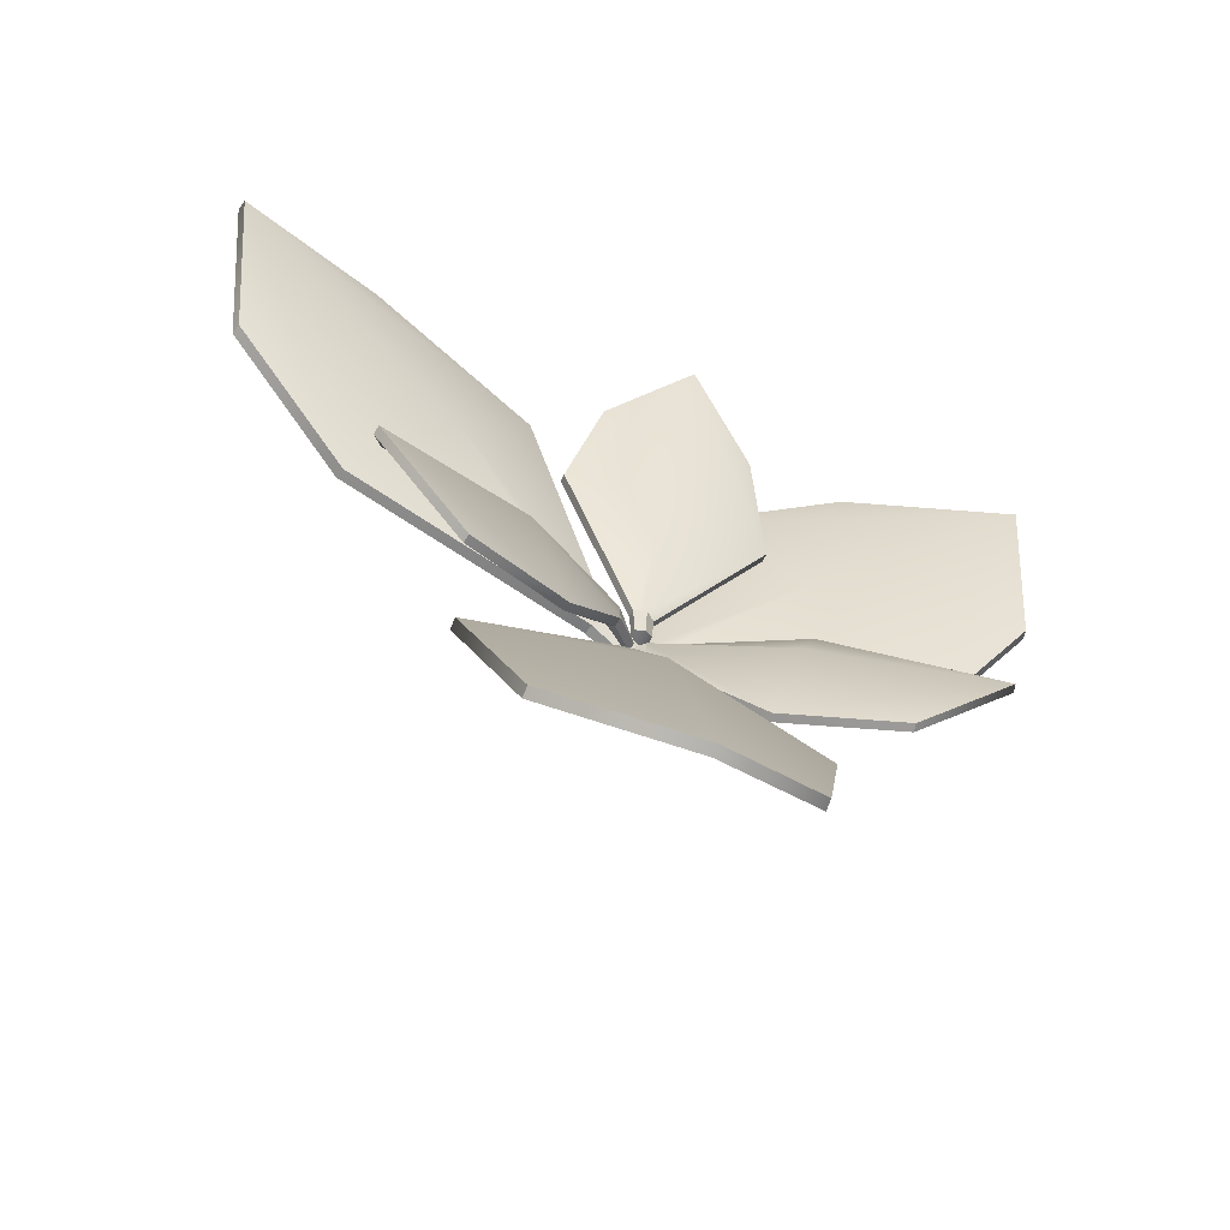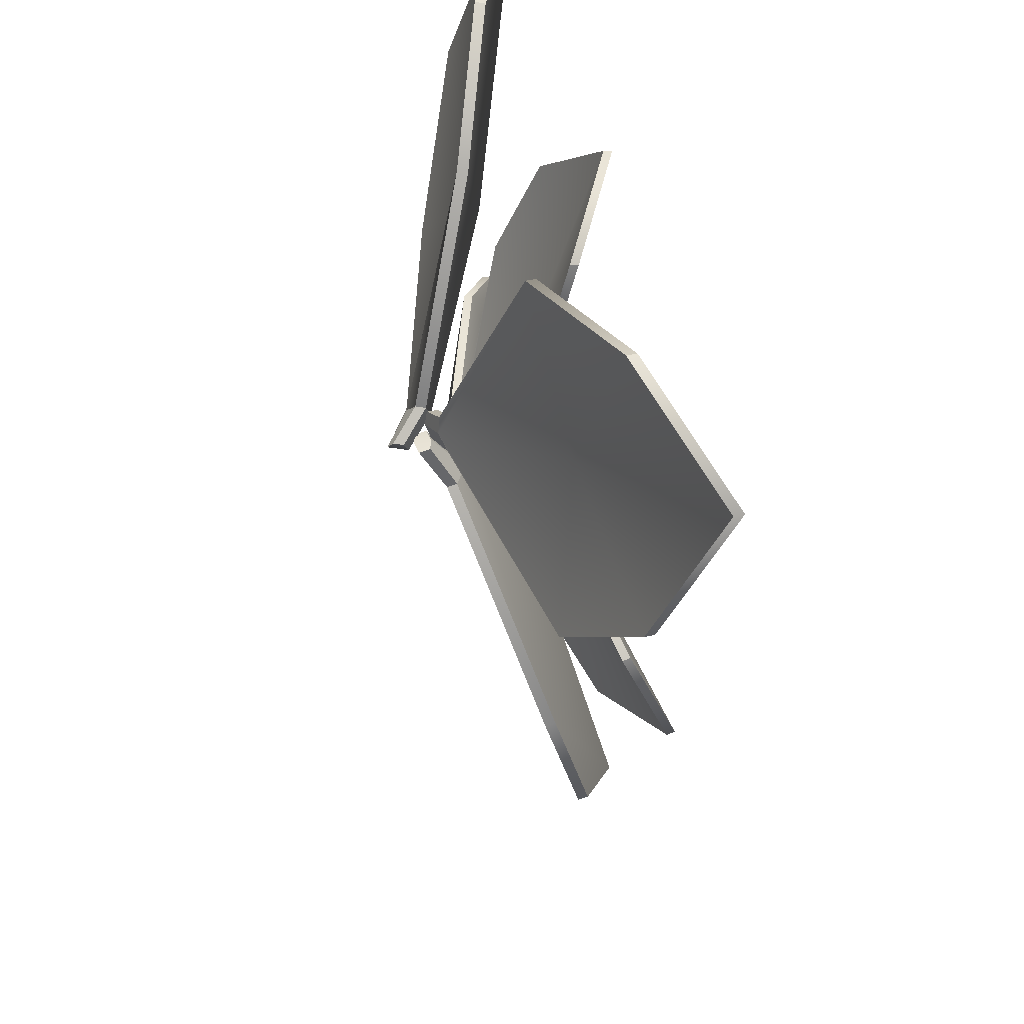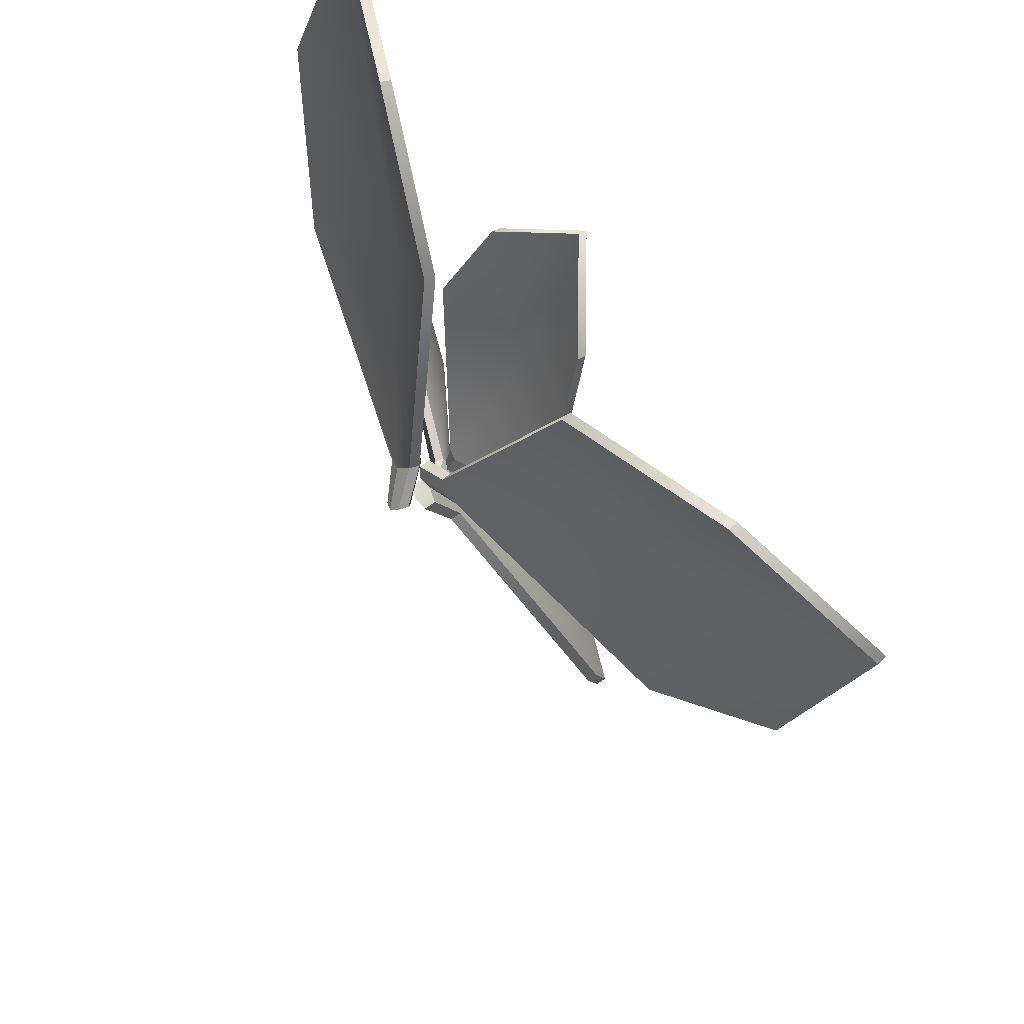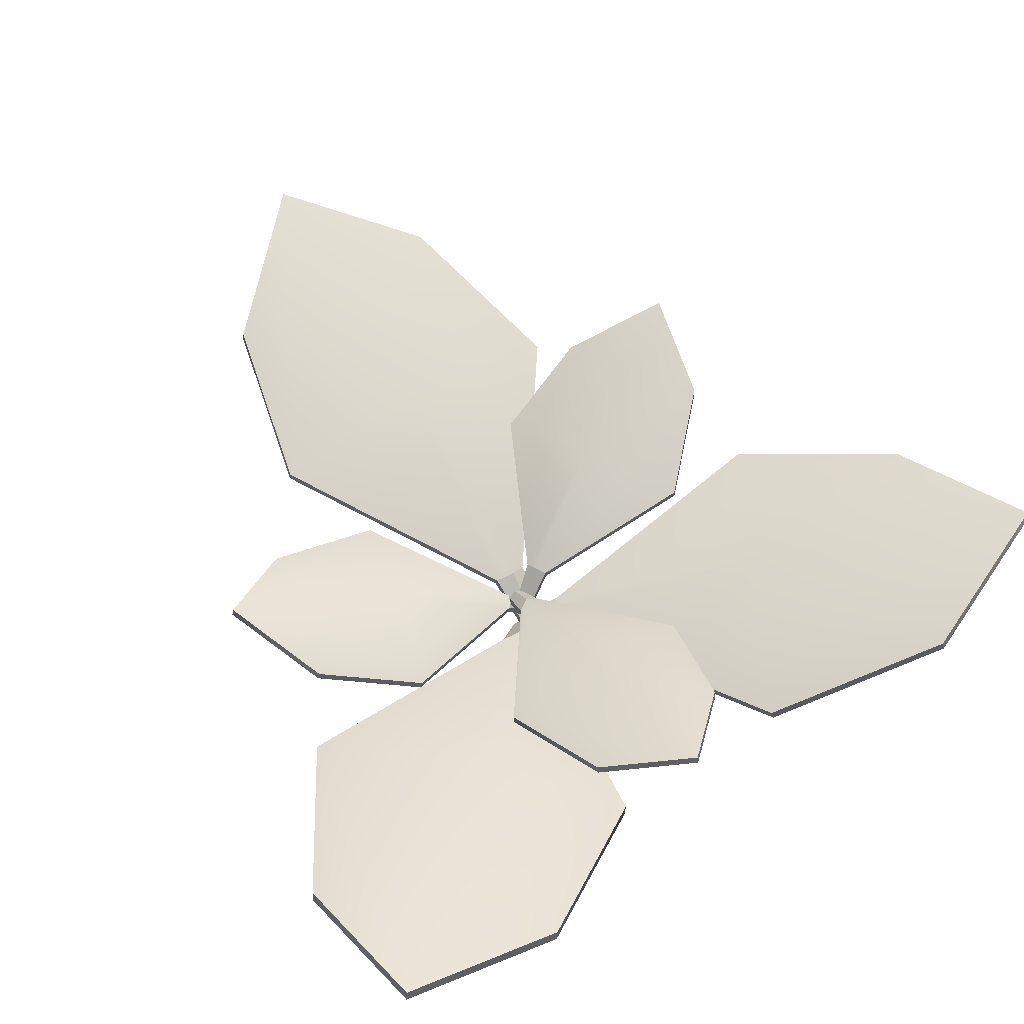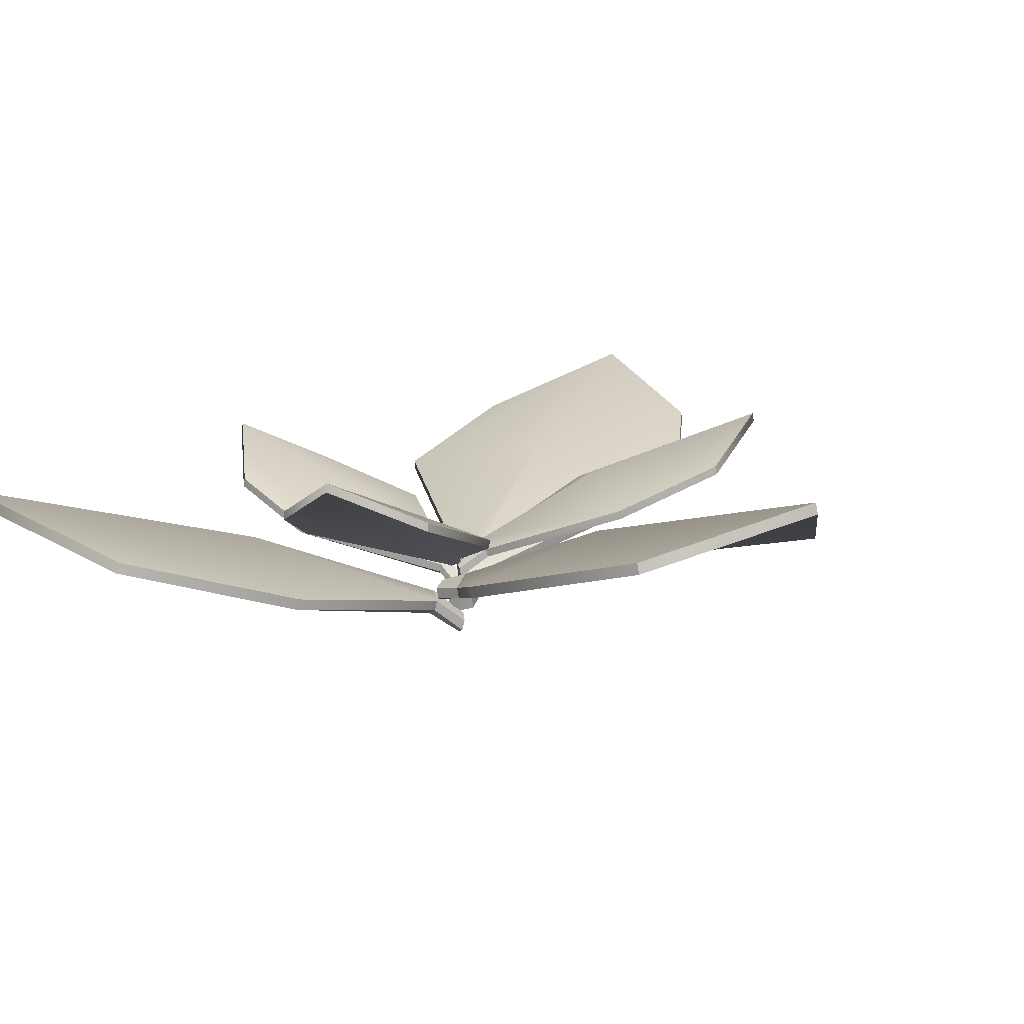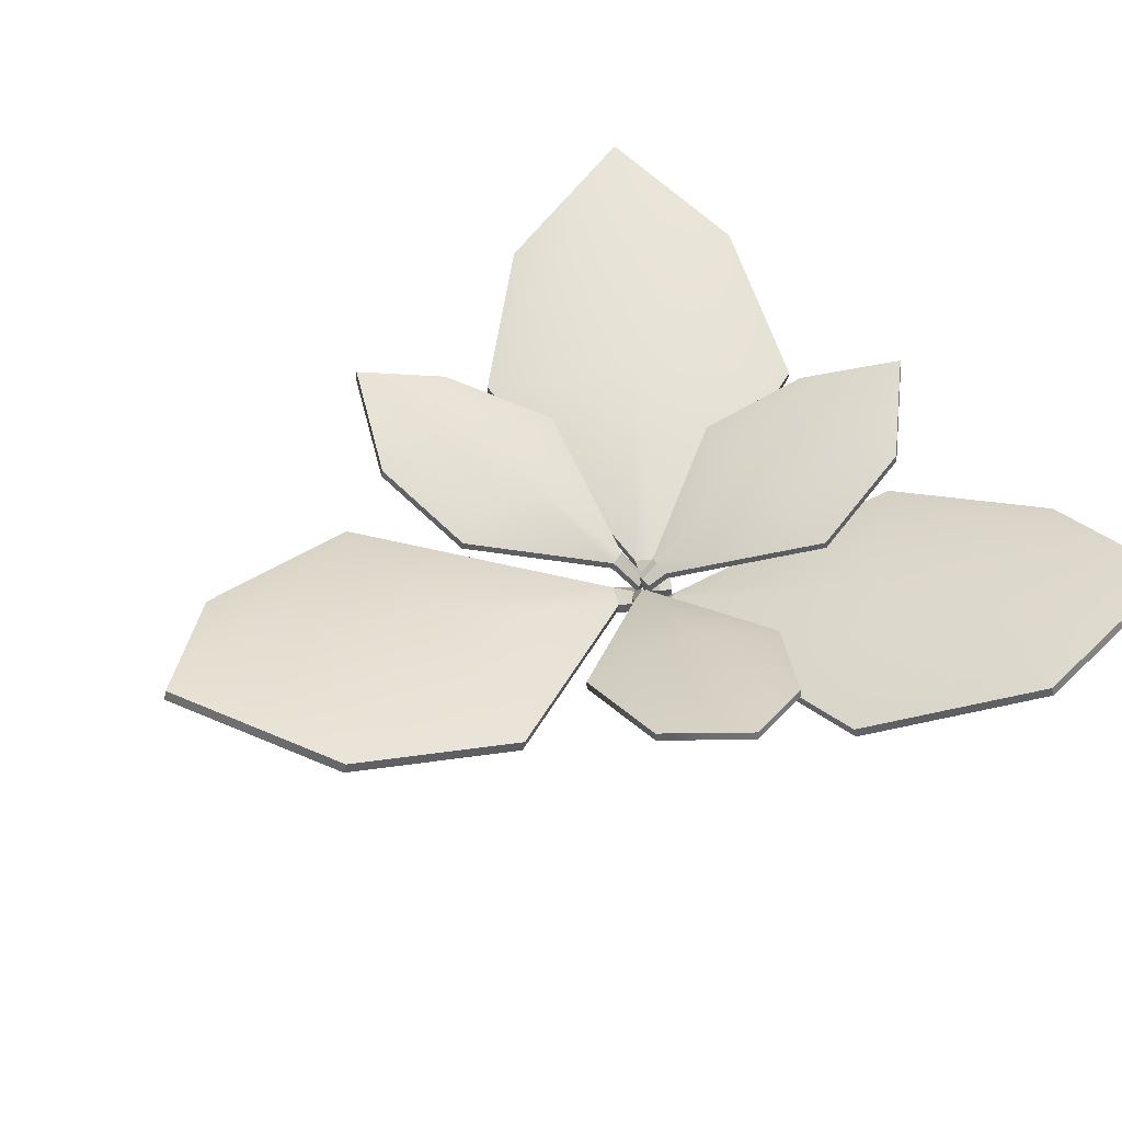
<metadata>
{"format":"obj","ext":"obj","renderer":"f3d","projection":"perspective","resolution":1024,"background":"white","views":[{"elev":-66.2,"azim":157.0,"up":"+Z"},{"elev":42.6,"azim":78.9,"up":"+Z"},{"elev":64.9,"azim":58.3,"up":"+Z"},{"elev":56.7,"azim":-32.9,"up":"+Y"},{"elev":11.7,"azim":20.1,"up":"+Y"},{"elev":47.1,"azim":-124.0,"up":"+Y"}]}
</metadata>
<code>
g default
v 0.0453 0.2473 0.1414
v 0.08381 0.2344 0.1993
v 0.04057 0.2739 0.1441
v 0.07907 0.261 0.202
v 0.5824 0.5599 -0.4001
v 0.8427 0.5679 0.005186
v 0.5871 0.5334 -0.4029
v 0.8475 0.5413 0.002452
v 0.2564 0.4441 -0.3007
v 0.2611 0.4175 -0.3034
v 0.5865 0.4175 0.2602
v 0.5818 0.4441 0.2629
v 0.05048 0.2903 0.1807
v 0.4013 0.5204 -0.01826
v 0.8937 0.7089 -0.3025
v 0.8984 0.6823 -0.3053
v 0.4061 0.4938 -0.02099
v 0.06144 0.2288 0.1743
v -0.02922 0.1697 0.194
v -0.01865 0.1574 0.2199
v -0.02011 0.2027 0.2196
v -0.03396 0.1963 0.1967
v -0.000256 0.1658 0.2391
v -0.005663 0.1954 0.2419
v -0.004176 0.2333 0.2777
v -0.07358 0.2203 0.282
v -0.004176 0.2598 0.2722
v -0.07358 0.2469 0.2766
v 0.2009 0.527 1.024
v -0.2803 0.5349 1.047
v 0.2009 0.5004 1.03
v -0.2803 0.5084 1.053
v 0.2778 0.4111 0.6925
v 0.2778 0.3845 0.6979
v -0.373 0.3845 0.6979
v -0.373 0.4111 0.6925
v -0.04081 0.2763 0.2625
v -0.03925 0.4874 0.6767
v -0.03925 0.6759 1.245
v -0.03925 0.6493 1.251
v -0.03925 0.4608 0.6822
v -0.04081 0.2148 0.2751
v -0.0213 0.205 0.211
v -0.04902 0.1928 0.2072
v -0.04902 0.2455 0.1963
v -0.0213 0.2316 0.2055
v -0.07485 0.2012 0.2135
v -0.07456 0.2307 0.2075
v -0.08925 0.1718 0.2195
v -0.07553 0.1588 0.1514
v -0.08397 0.1984 0.221
v -0.07024 0.1854 0.1528
v -0.8432 0.4532 0.2196
v -0.7407 0.4611 -0.2511
v -0.8485 0.4266 0.2182
v -0.746 0.4345 -0.2525
v -0.5424 0.3373 0.3798
v -0.5476 0.3107 0.3784
v -0.3792 0.3107 -0.2502
v -0.3739 0.3373 -0.2488
v -0.0651 0.2148 0.1881
v -0.4451 0.4136 0.07764
v -0.9943 0.6021 -0.06951
v -0.9996 0.5755 -0.07093
v -0.4504 0.387 0.07622
v -0.07733 0.1533 0.1848
v -0.02325 0.1038 0.2303
v -0.0124 0.09149 0.2045
v -0.001916 0.1443 0.2073
v -0.01797 0.1304 0.2317
v -0.01184 0.09989 0.1779
v -0.006041 0.1294 0.1798
v -0.05895 0.1575 0.08938
v 0.05402 0.1413 0.08223
v -0.05895 0.1907 0.09828
v 0.05402 0.1745 0.09113
v -0.3852 0.5482 -1.109
v 0.3982 0.5582 -1.146
v -0.3852 0.515 -1.117
v 0.3982 0.525 -1.155
v -0.5103 0.4034 -0.568
v -0.5103 0.3702 -0.5769
v 0.5491 0.3702 -0.5769
v 0.5491 0.4034 -0.568
v 0.000691 0.2112 0.1141
v 0.005803 0.4988 -0.5424
v 0.005803 0.7344 -1.468
v 0.005803 0.7012 -1.477
v 0.005803 0.4656 -0.5514
v 0.000691 0.1344 0.09349
v -0.04545 0.06051 0.2373
v -0.000317 0.04514 0.2435
v -0.001903 0.1017 0.2453
v -0.04545 0.09374 0.2462
v 0.04173 0.05564 0.2331
v 0.04126 0.09255 0.243
v 0.09294 0.1399 0.2701
v 0.04263 0.1237 0.3715
v 0.08523 0.1731 0.2656
v 0.03492 0.157 0.367
v 1.313 0.507 0.5888
v 0.9533 0.517 1.286
v 1.32 0.4738 0.5932
v 0.961 0.4838 1.29
v 0.9072 0.3622 0.2102
v 0.9149 0.329 0.2147
v 0.3852 0.329 1.132
v 0.3775 0.3622 1.128
v 0.04171 0.1937 0.3094
v 0.627 0.4576 0.6444
v 1.429 0.6932 1.107
v 1.436 0.66 1.112
v 0.6347 0.4244 0.6488
v 0.05955 0.1168 0.3197
v -0.01498 0.1046 0.24
v -0.0429 0.08928 0.276
v -0.05821 0.1552 0.2671
v -0.02269 0.1379 0.2355
v -0.055 0.09977 0.3175
v -0.06333 0.1367 0.3122
v -0.05825 0.06305 0.3427
v -0.1432 0.04689 0.2679
v -0.05196 0.09628 0.3364
v -0.1369 0.08012 0.2616
v -0.6718 0.4148 1.406
v -1.252 0.4247 0.8781
v -0.6781 0.3815 1.412
v -1.258 0.3915 0.8844
v -0.2011 0.2699 1.112
v -0.2074 0.2367 1.118
v -0.9565 0.2367 0.3691
v -0.9502 0.2699 0.3629
v -0.08295 0.1168 0.2831
v -0.548 0.3653 0.729
v -1.202 0.6009 1.383
v -1.209 0.5677 1.39
v -0.5543 0.3321 0.7353
v -0.09752 0.03994 0.2976
v 0.01064 -0.02193 0.2584
v -0.0169 -0.0373 0.2221
v -0.004404 0.02866 0.2096
v 0.01693 0.0113 0.2521
v -0.05392 -0.0268 0.1997
v -0.04659 0.01012 0.193
g leafBunch2
f 19 20 21 22
f 3 13 14 9
f 5 15 16 7
f 10 17 18 1
f 2 11 12 4
f 10 1 3 9
f 7 10 9 5
f 7 16 17 10
f 12 11 8 6
f 9 14 15 5
f 13 4 12 14
f 15 14 12 6
f 16 15 6 8
f 17 16 8 11
f 18 17 11 2
f 21 20 23 24
f 1 18 20 19
f 13 3 22 21
f 3 1 19 22
f 18 2 23 20
f 2 4 24 23
f 4 13 21 24
f 43 44 45 46
f 27 37 38 33
f 29 39 40 31
f 34 41 42 25
f 26 35 36 28
f 34 25 27 33
f 31 34 33 29
f 31 40 41 34
f 36 35 32 30
f 33 38 39 29
f 37 28 36 38
f 39 38 36 30
f 40 39 30 32
f 41 40 32 35
f 42 41 35 26
f 45 44 47 48
f 25 42 44 43
f 37 27 46 45
f 27 25 43 46
f 42 26 47 44
f 26 28 48 47
f 28 37 45 48
f 67 68 69 70
f 51 61 62 57
f 53 63 64 55
f 58 65 66 49
f 50 59 60 52
f 58 49 51 57
f 55 58 57 53
f 55 64 65 58
f 60 59 56 54
f 57 62 63 53
f 61 52 60 62
f 63 62 60 54
f 64 63 54 56
f 65 64 56 59
f 66 65 59 50
f 69 68 71 72
f 49 66 68 67
f 61 51 70 69
f 51 49 67 70
f 66 50 71 68
f 50 52 72 71
f 52 61 69 72
f 91 92 93 94
f 75 85 86 81
f 77 87 88 79
f 82 89 90 73
f 74 83 84 76
f 82 73 75 81
f 79 82 81 77
f 79 88 89 82
f 84 83 80 78
f 81 86 87 77
f 85 76 84 86
f 87 86 84 78
f 88 87 78 80
f 89 88 80 83
f 90 89 83 74
f 93 92 95 96
f 73 90 92 91
f 85 75 94 93
f 75 73 91 94
f 90 74 95 92
f 74 76 96 95
f 76 85 93 96
f 115 116 117 118
f 99 109 110 105
f 101 111 112 103
f 106 113 114 97
f 98 107 108 100
f 106 97 99 105
f 103 106 105 101
f 103 112 113 106
f 108 107 104 102
f 105 110 111 101
f 109 100 108 110
f 111 110 108 102
f 112 111 102 104
f 113 112 104 107
f 114 113 107 98
f 117 116 119 120
f 97 114 116 115
f 109 99 118 117
f 99 97 115 118
f 114 98 119 116
f 98 100 120 119
f 100 109 117 120
f 139 140 141 142
f 123 133 134 129
f 125 135 136 127
f 130 137 138 121
f 122 131 132 124
f 130 121 123 129
f 127 130 129 125
f 127 136 137 130
f 132 131 128 126
f 129 134 135 125
f 133 124 132 134
f 135 134 132 126
f 136 135 126 128
f 137 136 128 131
f 138 137 131 122
f 141 140 143 144
f 121 138 140 139
f 133 123 142 141
f 123 121 139 142
f 138 122 143 140
f 122 124 144 143
f 124 133 141 144

</code>
